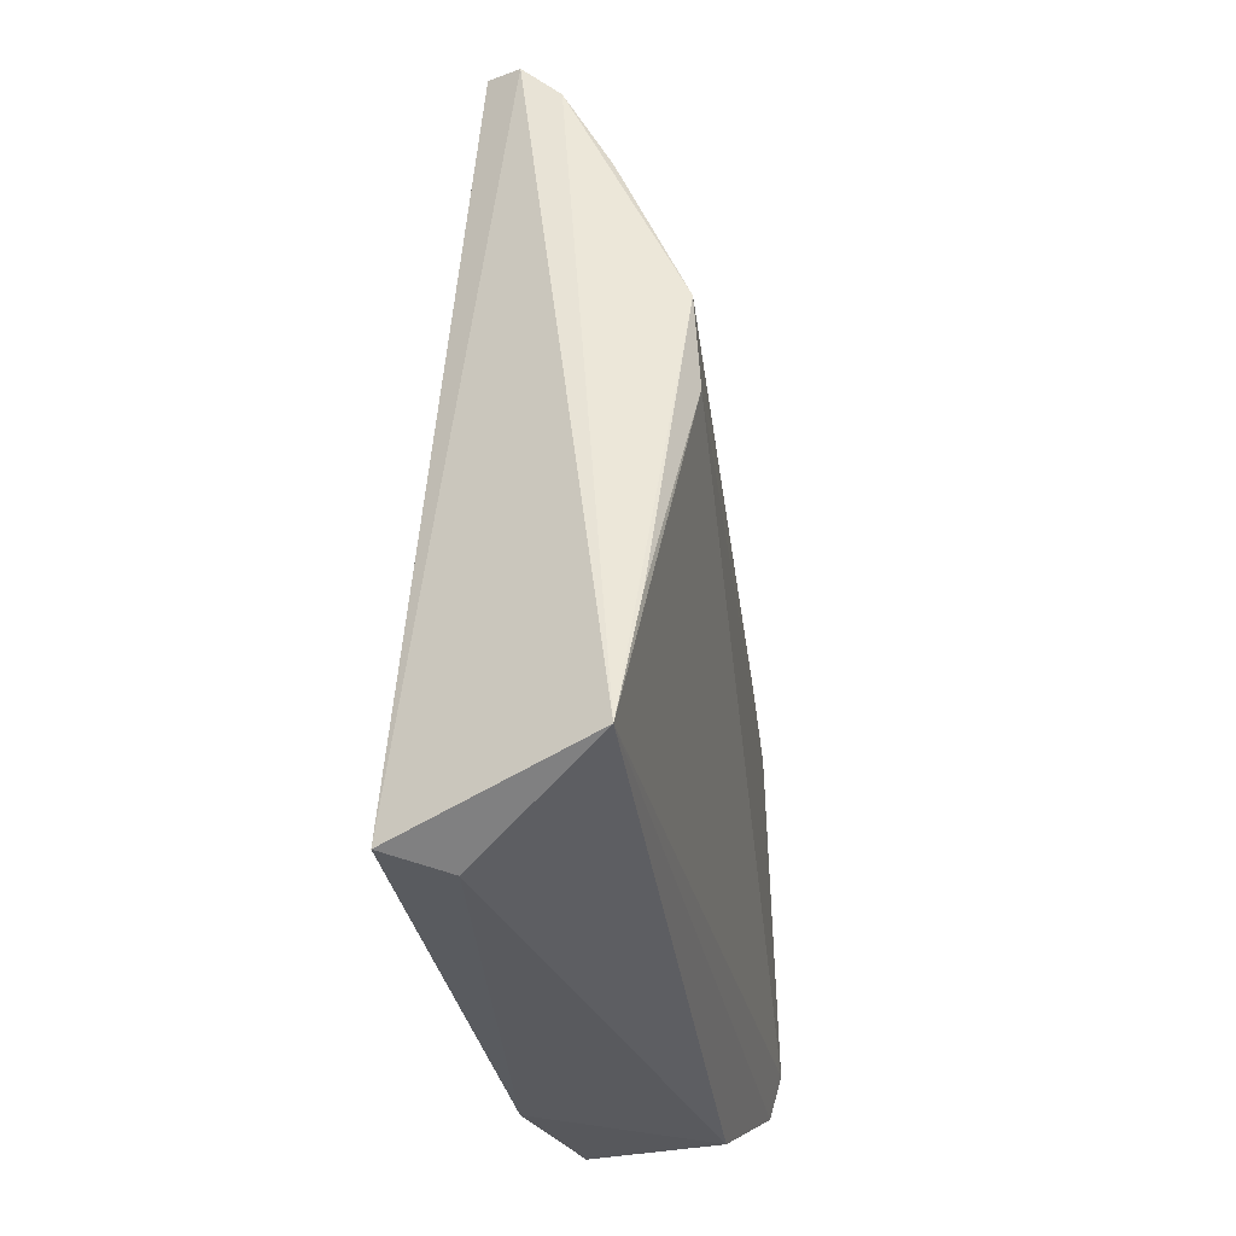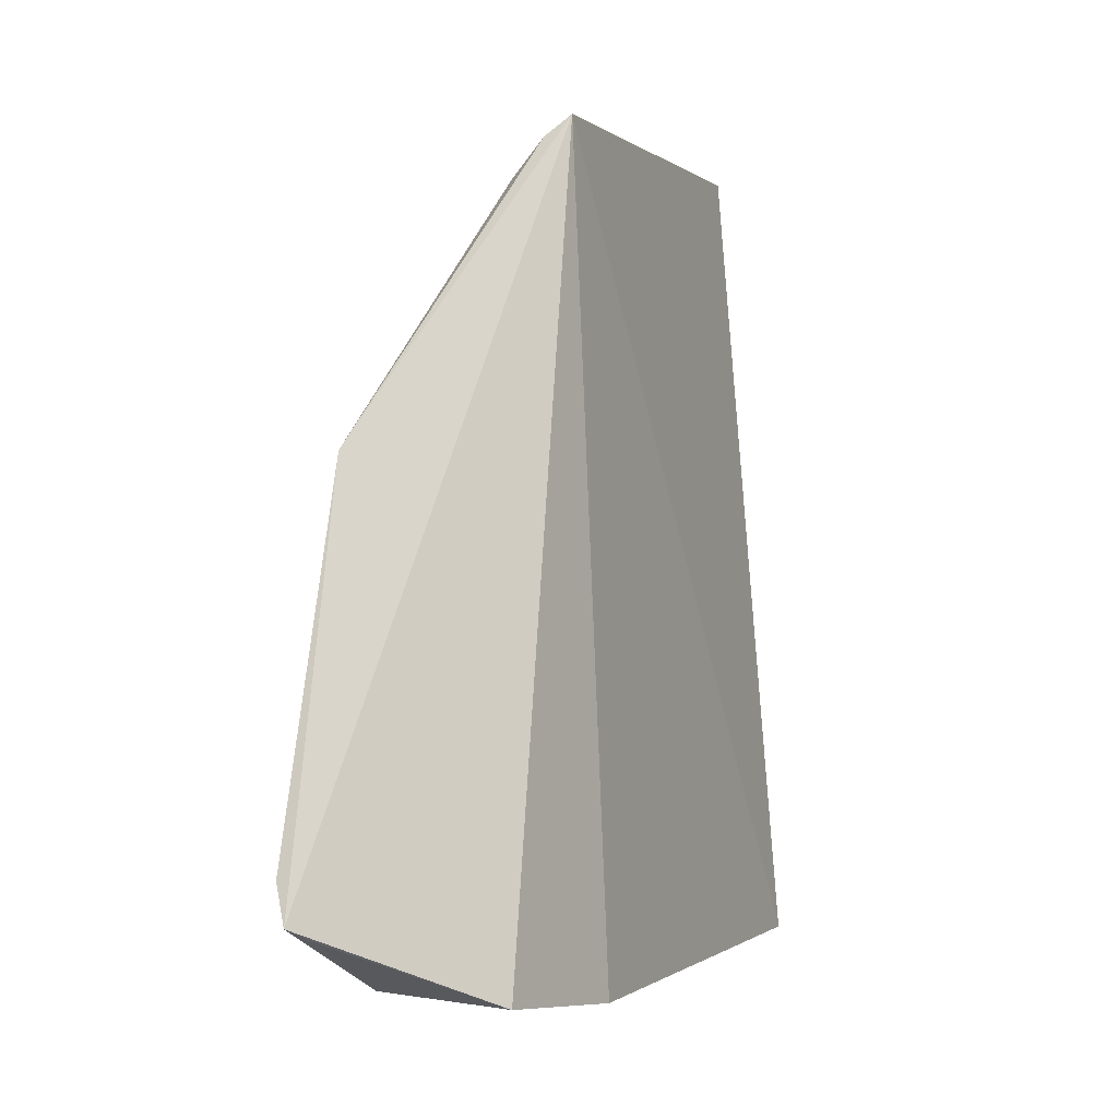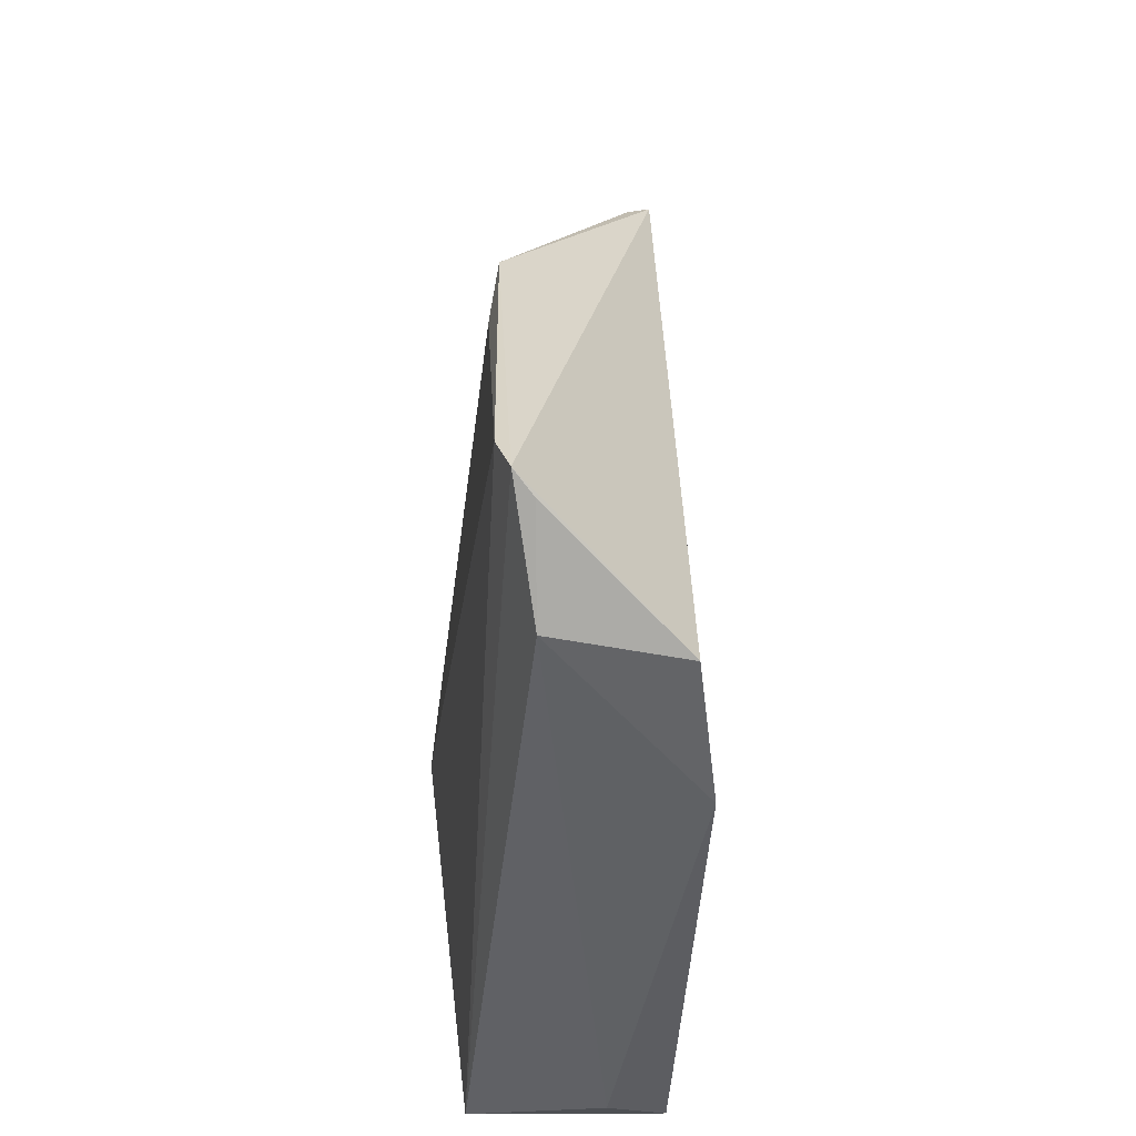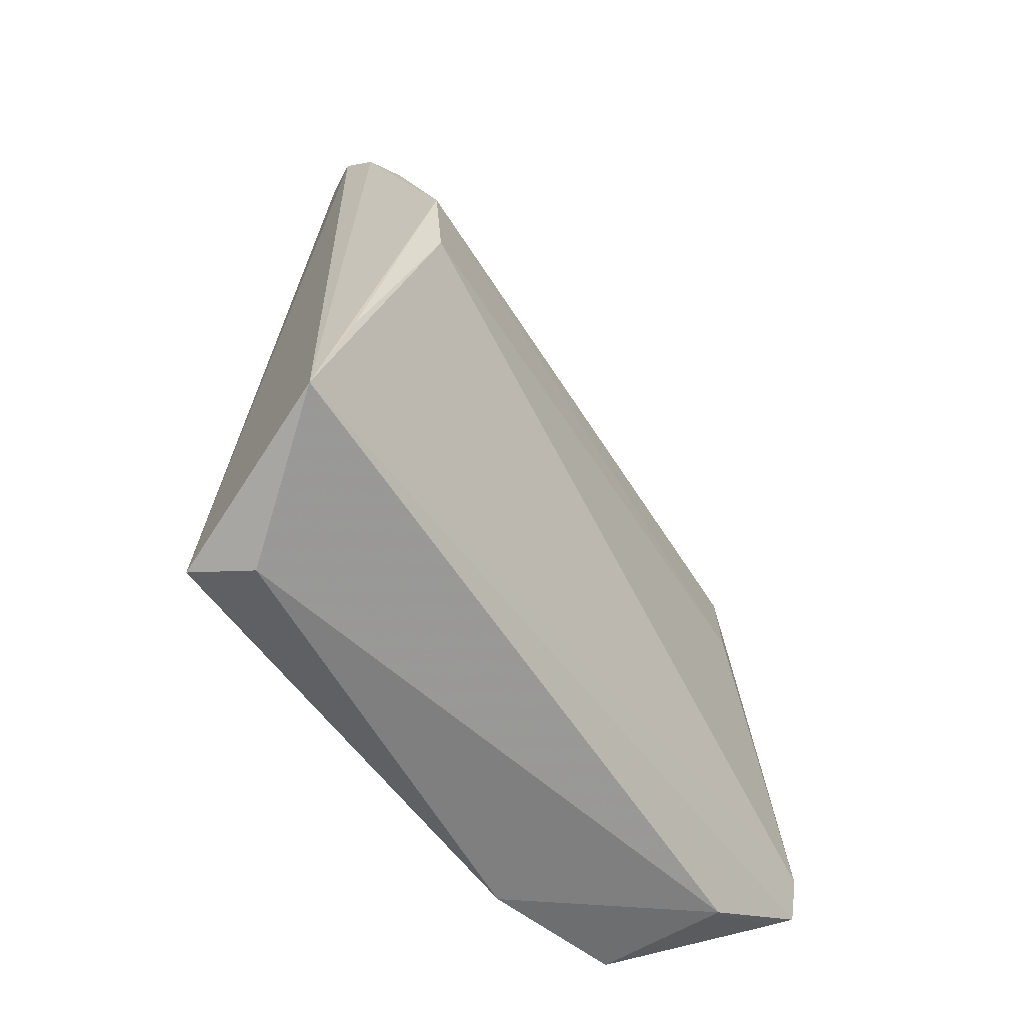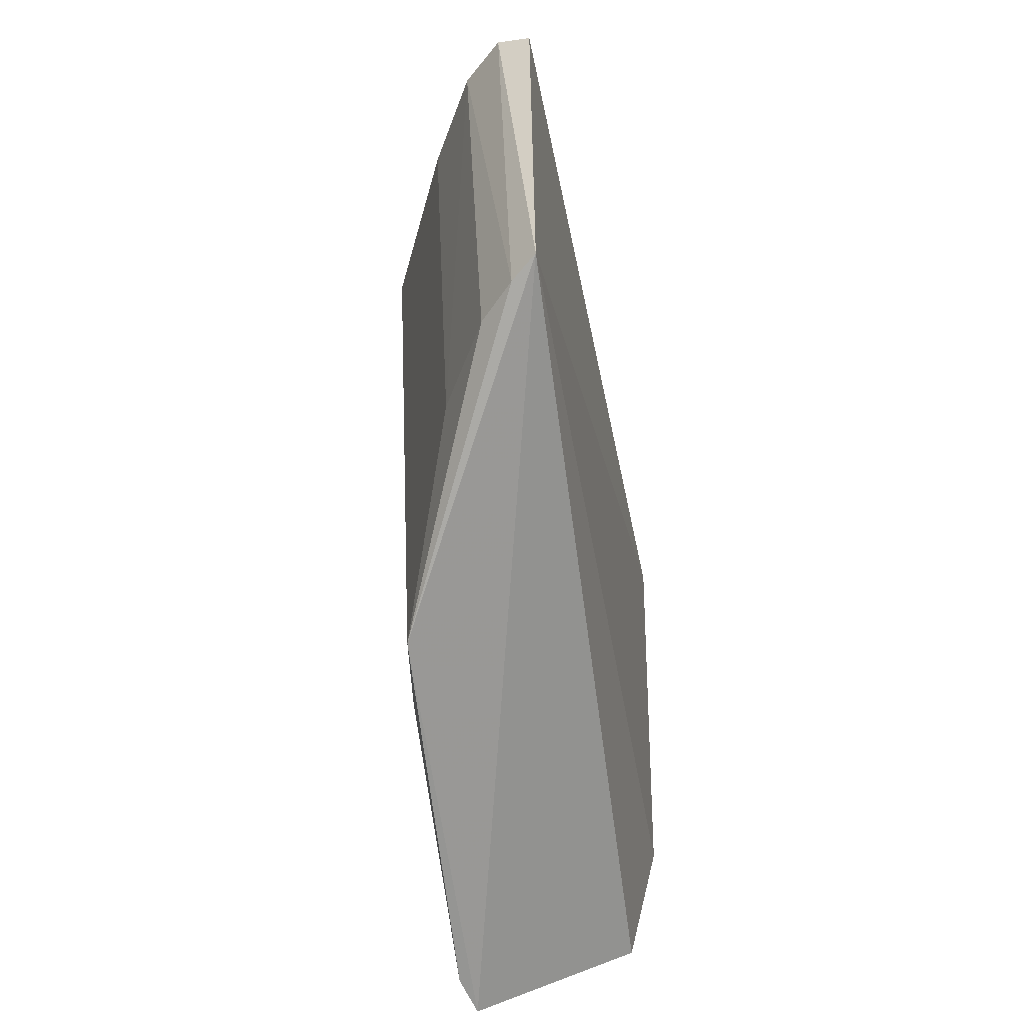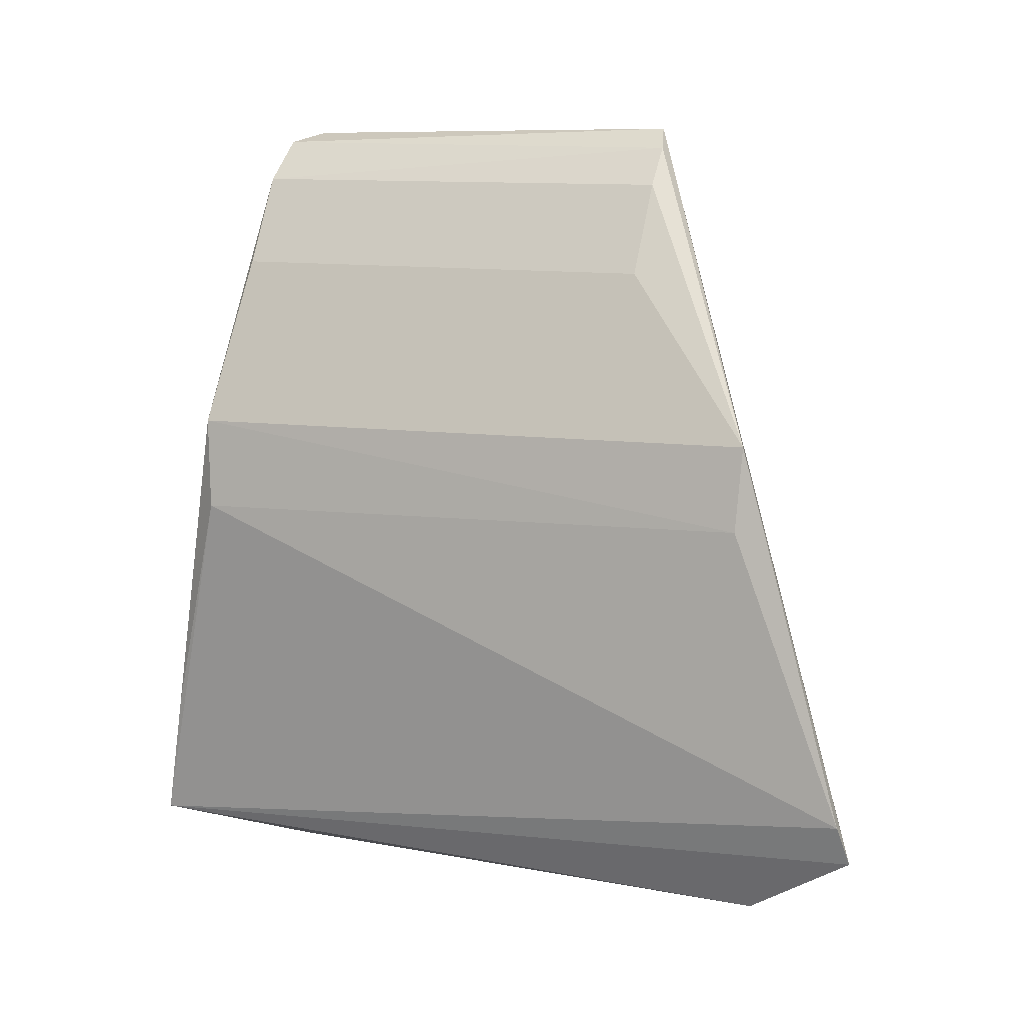
<metadata>
{"format":"obj","ext":"obj","renderer":"f3d","projection":"perspective","resolution":1024,"background":"white","views":[{"elev":-33.5,"azim":9.9,"up":"+Y"},{"elev":-1.2,"azim":-156.7,"up":"+Y"},{"elev":-46.2,"azim":175.3,"up":"+Y"},{"elev":-55.9,"azim":33.9,"up":"+Y"},{"elev":-50.8,"azim":-172.6,"up":"+Z"},{"elev":7.8,"azim":115.7,"up":"+Y"}]}
</metadata>
<code>
v 0.1468 -0.1424 0.4583
v 0.1971 -0.09825 0.225
v 0.2075 -0.004037 0.4593
v 0.1434 0.1317 0.4476
v 0.141 -0.1366 0.262
v 0.1964 0.02529 0.2595
v 0.1899 -0.1249 0.4924
v 0.1271 -0.1379 0.4667
v 0.1989 -0.002669 0.2611
v 0.1832 0.08386 0.4555
v 0.1425 0.1308 0.3098
v 0.1834 -0.1335 0.2591
v 0.1309 -0.1417 0.3113
v 0.1549 0.1281 0.4544
v 0.206 0.02681 0.4611
v 0.1616 0.1109 0.3062
v 0.1928 -0.1112 0.2218
v 0.1956 -0.08229 0.4829
v 0.1679 0.1141 0.4556
v 0.1769 0.08067 0.3063
v 0.1507 0.1238 0.3068
v 0.1861 -0.1155 0.228
f 7 2 3
f 8 1 7
f 9 3 2
f 9 2 6
f 11 8 4
f 12 7 1
f 13 1 8
f 13 12 1
f 13 5 12
f 13 11 5
f 13 8 11
f 14 8 7
f 14 4 8
f 14 11 4
f 15 9 6
f 15 3 9
f 17 11 6
f 17 6 2
f 17 5 11
f 17 2 7
f 17 7 12
f 18 15 7
f 18 7 3
f 18 3 15
f 19 14 7
f 19 7 15
f 19 15 10
f 20 6 16
f 20 15 6
f 20 10 15
f 20 19 10
f 20 16 19
f 21 16 6
f 21 6 11
f 21 11 14
f 21 19 16
f 21 14 19
f 22 17 12
f 22 12 5
f 22 5 17

</code>
